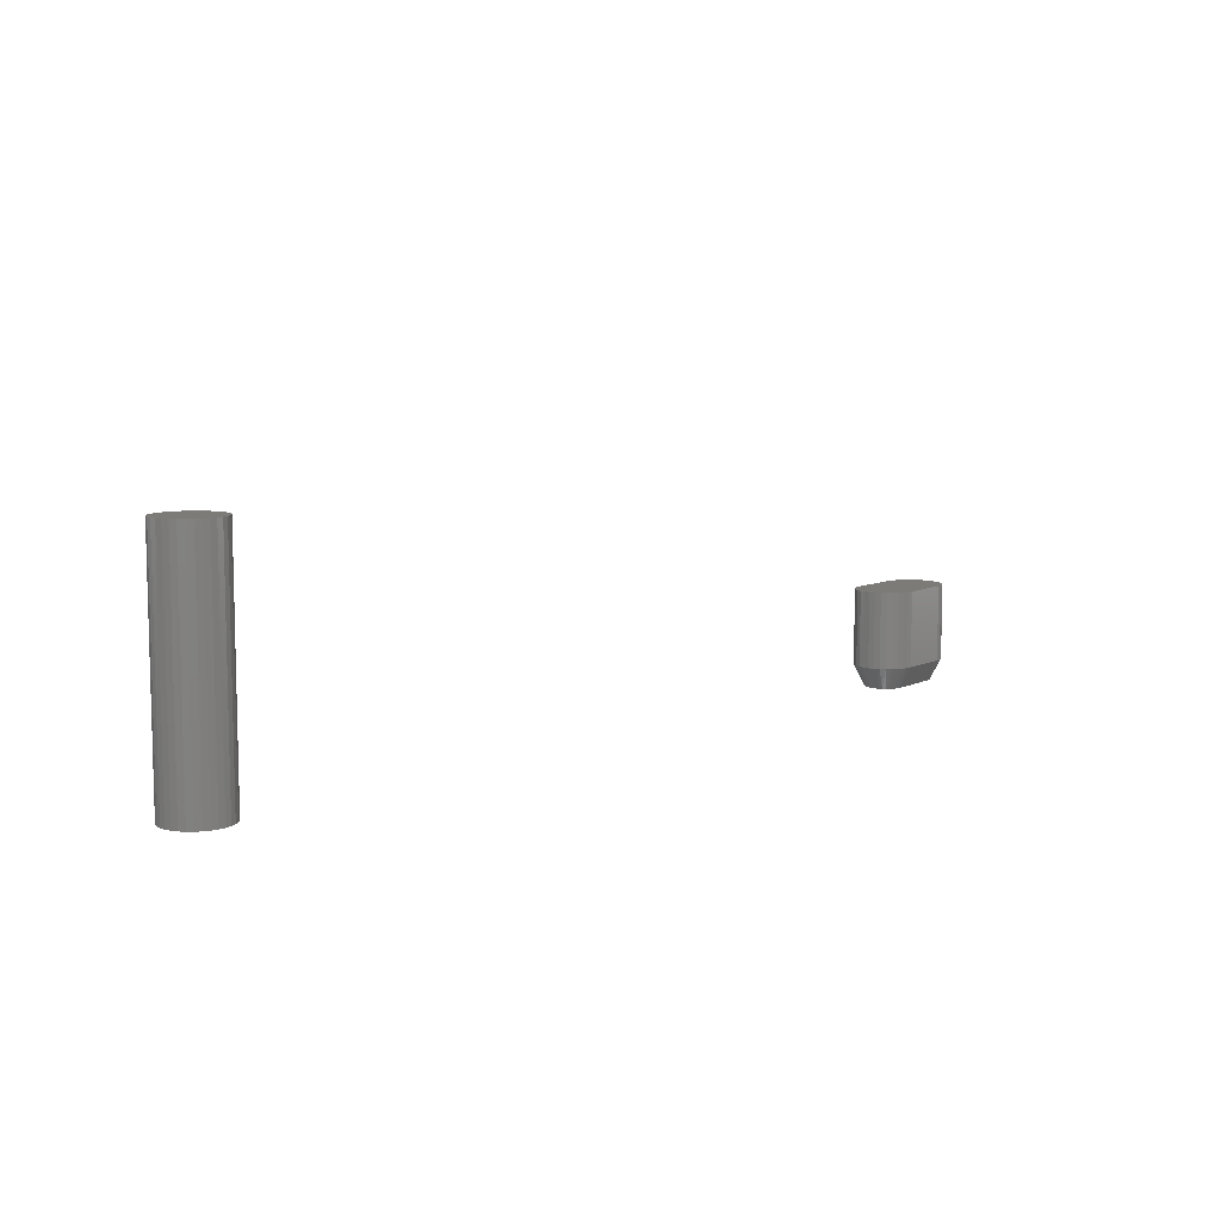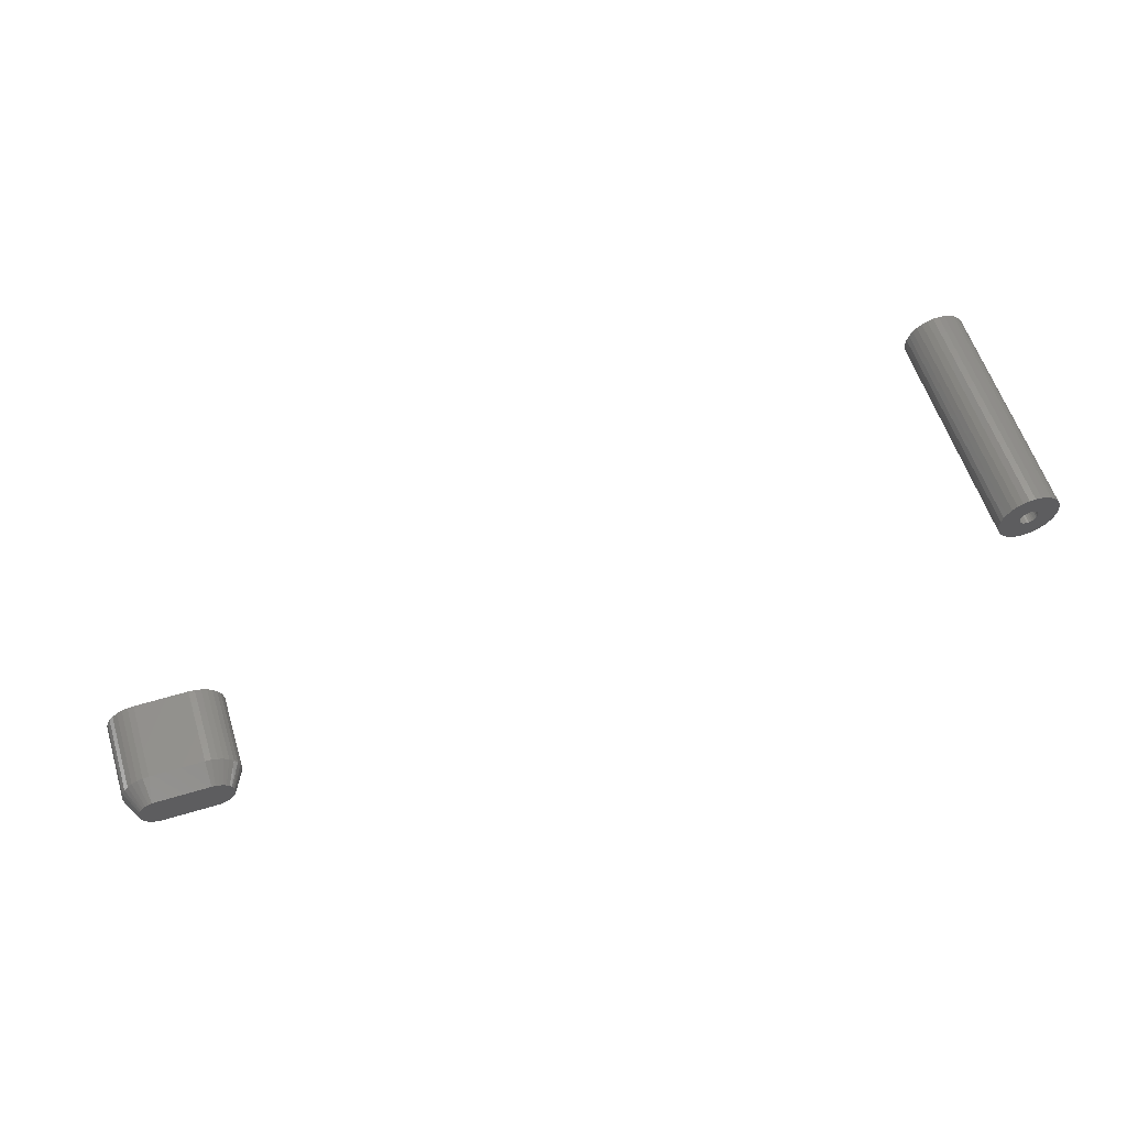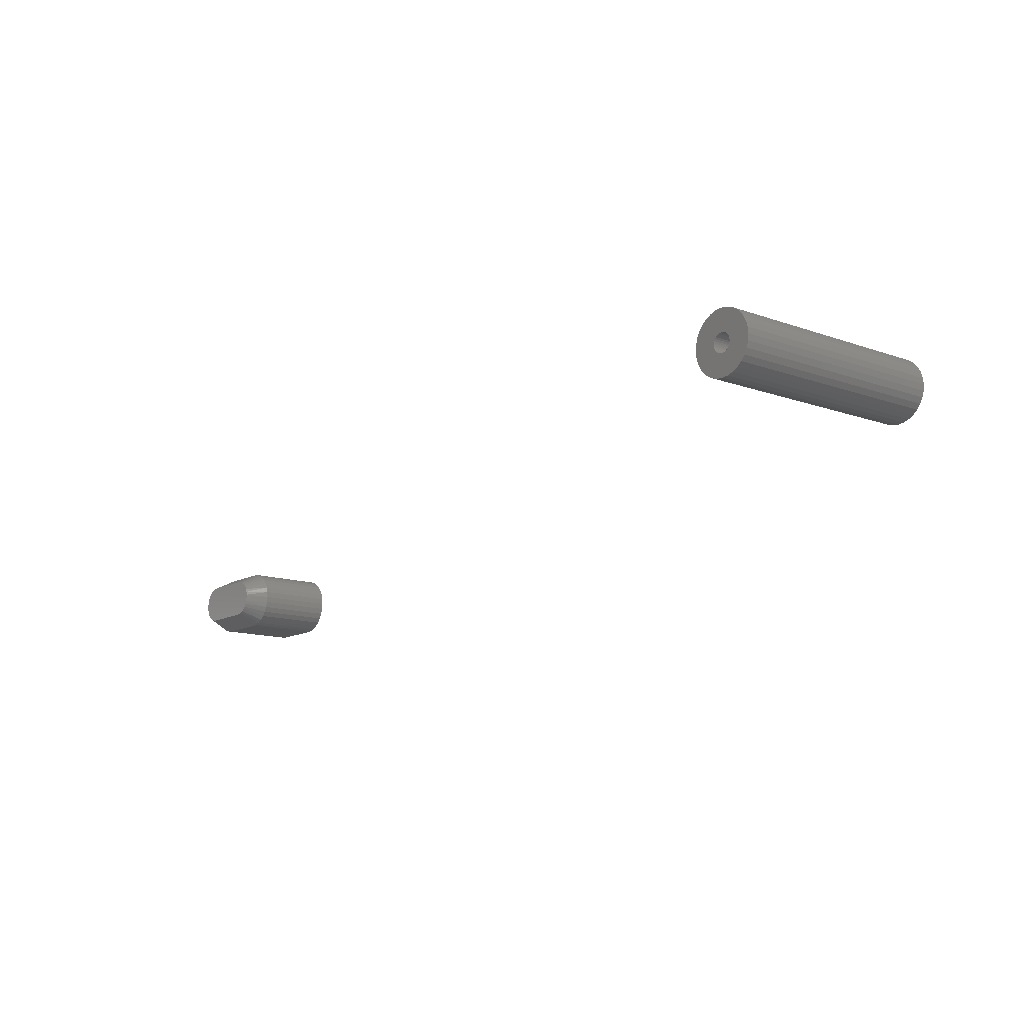
<metadata>
{"format":"stl","ext":"stl","renderer":"f3d","projection":"perspective","resolution":1024,"background":"white","views":[{"elev":8.3,"azim":-51.6,"up":"+Z"},{"elev":58.1,"azim":162.6,"up":"+Y"},{"elev":-13.1,"azim":-128.6,"up":"+Y"}]}
</metadata>
<code>
# stl→obj: 232 verts, 456 faces
v 0.697 0.01039 0
v 0.6405 0.01039 0
v 0.6949 0.01196 0
v 0.6388 0.008475 0
v 0.6987 0.008475 0
v 0.6374 0.006268 0
v 0.7001 0.006268 0
v 0.6987 -0.008475 0
v 0.6388 -0.008475 0
v 0.7001 -0.006268 0
v 0.6405 -0.01039 0
v 0.697 -0.01039 0
v 0.6426 -0.01196 0
v 0.6426 0.01196 0
v 0.6449 0.01311 0
v 0.6474 0.01382 0
v 0.65 0.01406 0
v 0.6875 0.01406 0
v 0.6901 0.01382 0
v 0.6926 0.01311 0
v 0.6949 -0.01196 0
v 0.6926 -0.01311 0
v 0.6901 -0.01382 0
v 0.6875 -0.01406 0
v 0.65 -0.01406 0
v 0.6474 -0.01382 0
v 0.6449 -0.01311 0
v 0.6374 -0.006268 0
v 0.6365 -0.003848 0
v 0.701 -0.003848 0
v 0.636 -0.001298 0
v 0.7015 -0.001298 0
v 0.636 0.001298 0
v 0.7015 0.001298 0
v 0.6365 0.003848 0
v 0.701 0.003848 0
v 0.65 -0.02187 0.01562
v 0.65 -0.02187 0.07031
v 0.6457 -0.02145 0.01562
v 0.6457 -0.02145 0.07031
v 0.6416 -0.02021 0.01562
v 0.6416 -0.02021 0.07031
v 0.6378 -0.01819 0.01562
v 0.6378 -0.01819 0.07031
v 0.6345 -0.01547 0.01562
v 0.6345 -0.01547 0.07031
v 0.6318 -0.01215 0.01562
v 0.6318 -0.01215 0.07031
v 0.6298 -0.008371 0.01562
v 0.6298 -0.008371 0.07031
v 0.6285 -0.004268 0.01562
v 0.6285 -0.004268 0.07031
v 0.6281 1.239e-17 0.01562
v 0.6281 1.239e-17 0.07031
v 0.6285 0.004268 0.01562
v 0.6285 0.004268 0.07031
v 0.6298 0.008371 0.01562
v 0.6298 0.008371 0.07031
v 0.6318 0.01215 0.01562
v 0.6318 0.01215 0.07031
v 0.6345 0.01547 0.01562
v 0.6345 0.01547 0.07031
v 0.6378 0.01819 0.01562
v 0.6378 0.01819 0.07031
v 0.6416 0.02021 0.01562
v 0.6416 0.02021 0.07031
v 0.6457 0.02145 0.01562
v 0.6457 0.02145 0.07031
v 0.65 0.02187 0.01562
v 0.65 0.02187 0.07031
v 0.6875 0.02187 0.01562
v 0.6875 0.02187 0.07031
v 0.6918 0.02145 0.01562
v 0.6918 0.02145 0.07031
v 0.6959 0.02021 0.01562
v 0.6959 0.02021 0.07031
v 0.6997 0.01819 0.01562
v 0.6997 0.01819 0.07031
v 0.703 0.01547 0.01562
v 0.703 0.01547 0.07031
v 0.7057 0.01215 0.01562
v 0.7057 0.01215 0.07031
v 0.7077 0.008371 0.01562
v 0.7077 0.008371 0.07031
v 0.709 0.004268 0.01562
v 0.709 0.004268 0.07031
v 0.7094 1.407e-17 0.01562
v 0.7094 1.407e-17 0.07031
v 0.709 -0.004268 0.01562
v 0.709 -0.004268 0.07031
v 0.7077 -0.008371 0.01562
v 0.7077 -0.008371 0.07031
v 0.7057 -0.01215 0.01562
v 0.7057 -0.01215 0.07031
v 0.703 -0.01547 0.01562
v 0.703 -0.01547 0.07031
v 0.6997 -0.01819 0.01562
v 0.6997 -0.01819 0.07031
v 0.6959 -0.02021 0.01562
v 0.6959 -0.02021 0.07031
v 0.6918 -0.02145 0.01562
v 0.6918 -0.02145 0.07031
v 0.6875 -0.02187 0.01562
v 0.6875 -0.02187 0.07031
v 0.08071 0.07469 0
v 0.08084 0.07599 0
v 0.09646 0.07599 0
v 0.06565 0.09658 0
v 0.06983 0.09784 0
v 0.07418 0.09827 0
v 0.05232 0.07164 0
v 0.06764 0.07469 0
v 0.06802 0.07344 0
v 0.06864 0.07229 0
v 0.06947 0.07128 0
v 0.08033 0.07854 0
v 0.07972 0.07969 0
v 0.07889 0.0807 0
v 0.07853 0.05413 0
v 0.07418 0.0537 0
v 0.08271 0.0554 0
v 0.05189 0.07599 0
v 0.06764 0.07729 0
v 0.06752 0.07599 0
v 0.05359 0.08452 0
v 0.07418 0.08265 0
v 0.07288 0.08252 0
v 0.07163 0.08214 0
v 0.07048 0.08153 0
v 0.05232 0.08033 0
v 0.05565 0.08837 0
v 0.05842 0.09175 0
v 0.0618 0.09452 0
v 0.07853 0.09784 0
v 0.08271 0.09658 0
v 0.08656 0.09452 0
v 0.08994 0.09175 0
v 0.09271 0.08837 0
v 0.09477 0.08452 0
v 0.06947 0.0807 0
v 0.06864 0.07969 0
v 0.06802 0.07854 0
v 0.06565 0.0554 0
v 0.0618 0.05746 0
v 0.05842 0.06023 0
v 0.05565 0.06361 0
v 0.05359 0.06746 0
v 0.07418 0.06933 0
v 0.09477 0.06746 0
v 0.06983 0.05413 0
v 0.07048 0.07045 0
v 0.07163 0.06983 0
v 0.07288 0.06945 0
v 0.09604 0.08033 0
v 0.07788 0.08153 0
v 0.07673 0.08214 0
v 0.07548 0.08252 0
v 0.08071 0.07729 0
v 0.09271 0.06361 0
v 0.08994 0.06023 0
v 0.08656 0.05746 0
v 0.07548 0.06945 0
v 0.07673 0.06983 0
v 0.07788 0.07045 0
v 0.07889 0.07128 0
v 0.09604 0.07164 0
v 0.07972 0.07229 0
v 0.08033 0.07344 0
v 0.07548 0.06945 0.1484
v 0.07673 0.06983 0.1484
v 0.07788 0.07045 0.1484
v 0.07889 0.07128 0.1484
v 0.07972 0.07229 0.1484
v 0.08033 0.07344 0.1484
v 0.08071 0.07469 0.1484
v 0.08084 0.07599 0.1484
v 0.07418 0.06933 0.1484
v 0.07288 0.06945 0.1484
v 0.07163 0.06983 0.1484
v 0.07048 0.07045 0.1484
v 0.06947 0.07128 0.1484
v 0.06864 0.07229 0.1484
v 0.06802 0.07344 0.1484
v 0.06764 0.07469 0.1484
v 0.06752 0.07599 0.1484
v 0.07288 0.08252 0.1484
v 0.07163 0.08214 0.1484
v 0.07048 0.08153 0.1484
v 0.06947 0.0807 0.1484
v 0.06864 0.07969 0.1484
v 0.06802 0.07854 0.1484
v 0.06764 0.07729 0.1484
v 0.07418 0.08265 0.1484
v 0.07548 0.08252 0.1484
v 0.07673 0.08214 0.1484
v 0.07788 0.08153 0.1484
v 0.07889 0.0807 0.1484
v 0.07972 0.07969 0.1484
v 0.08033 0.07854 0.1484
v 0.08071 0.07729 0.1484
v 0.09646 0.07599 0.1641
v 0.09604 0.07164 0.1641
v 0.09477 0.06746 0.1641
v 0.09271 0.06361 0.1641
v 0.08994 0.06023 0.1641
v 0.08656 0.05746 0.1641
v 0.08271 0.0554 0.1641
v 0.07853 0.05413 0.1641
v 0.07418 0.0537 0.1641
v 0.06983 0.05413 0.1641
v 0.06565 0.0554 0.1641
v 0.0618 0.05746 0.1641
v 0.05842 0.06023 0.1641
v 0.05565 0.06361 0.1641
v 0.05359 0.06746 0.1641
v 0.05232 0.07164 0.1641
v 0.05189 0.07599 0.1641
v 0.05232 0.08033 0.1641
v 0.05359 0.08452 0.1641
v 0.05565 0.08837 0.1641
v 0.05842 0.09175 0.1641
v 0.0618 0.09452 0.1641
v 0.06565 0.09658 0.1641
v 0.06983 0.09784 0.1641
v 0.07418 0.09827 0.1641
v 0.07853 0.09784 0.1641
v 0.08271 0.09658 0.1641
v 0.08656 0.09452 0.1641
v 0.08994 0.09175 0.1641
v 0.09271 0.08837 0.1641
v 0.09477 0.08452 0.1641
v 0.09604 0.08033 0.1641
f 1 2 3
f 1 4 2
f 5 4 1
f 6 4 5
f 7 6 5
f 8 9 10
f 11 9 8
f 12 11 8
f 12 13 11
f 14 15 16
f 14 16 17
f 14 17 18
f 14 18 19
f 14 19 20
f 14 20 3
f 14 3 2
f 21 22 23
f 21 23 24
f 21 24 25
f 21 25 26
f 21 26 27
f 21 27 13
f 21 13 12
f 9 28 10
f 10 28 29
f 10 29 30
f 30 29 31
f 30 31 32
f 32 31 33
f 32 33 34
f 34 33 35
f 34 35 36
f 36 35 6
f 36 6 7
f 37 38 39
f 39 38 40
f 39 40 41
f 41 40 42
f 41 42 43
f 43 42 44
f 43 44 45
f 45 44 46
f 45 46 47
f 47 46 48
f 47 48 49
f 49 48 50
f 49 50 51
f 51 50 52
f 51 52 53
f 53 52 54
f 53 54 55
f 55 54 56
f 55 56 57
f 57 56 58
f 57 58 59
f 59 58 60
f 59 60 61
f 61 60 62
f 61 62 63
f 63 62 64
f 63 64 65
f 65 64 66
f 65 66 67
f 67 66 68
f 67 68 69
f 69 68 70
f 71 69 72
f 72 69 70
f 71 72 73
f 73 72 74
f 73 74 75
f 75 74 76
f 75 76 77
f 77 76 78
f 77 78 79
f 79 78 80
f 79 80 81
f 81 80 82
f 81 82 83
f 83 82 84
f 83 84 85
f 85 84 86
f 85 86 87
f 87 86 88
f 87 88 89
f 89 88 90
f 89 90 91
f 91 90 92
f 91 92 93
f 93 92 94
f 93 94 95
f 95 94 96
f 95 96 97
f 97 96 98
f 97 98 99
f 99 98 100
f 99 100 101
f 101 100 102
f 101 102 103
f 103 102 104
f 37 103 38
f 38 103 104
f 24 101 103
f 24 23 101
f 71 19 18
f 71 73 19
f 22 99 101
f 22 101 23
f 21 97 99
f 21 99 22
f 12 95 97
f 12 97 21
f 8 93 95
f 8 95 12
f 10 91 93
f 10 93 8
f 30 89 91
f 30 91 10
f 32 87 89
f 32 89 30
f 85 34 36
f 85 87 34
f 34 87 32
f 83 36 7
f 83 85 36
f 81 7 5
f 81 83 7
f 79 5 1
f 79 81 5
f 77 1 3
f 77 79 1
f 75 3 20
f 75 77 3
f 19 73 20
f 73 75 20
f 37 25 103
f 103 25 24
f 17 67 69
f 17 16 67
f 37 26 25
f 37 39 26
f 15 65 67
f 15 67 16
f 14 63 65
f 14 65 15
f 2 61 63
f 2 63 14
f 4 59 61
f 4 61 2
f 6 57 59
f 6 59 4
f 35 55 57
f 35 57 6
f 33 53 55
f 33 55 35
f 51 31 29
f 51 53 31
f 31 53 33
f 49 29 28
f 49 51 29
f 47 28 9
f 47 49 28
f 45 9 11
f 45 47 9
f 43 11 13
f 43 45 11
f 41 13 27
f 41 43 13
f 26 39 27
f 39 41 27
f 71 18 69
f 69 18 17
f 76 64 78
f 78 64 62
f 78 62 80
f 80 62 60
f 80 60 82
f 82 60 58
f 82 58 84
f 84 58 56
f 84 56 86
f 90 50 92
f 92 50 48
f 92 48 94
f 94 48 46
f 94 46 96
f 96 46 44
f 96 44 98
f 98 44 42
f 66 64 76
f 66 76 74
f 66 74 72
f 66 72 70
f 66 70 68
f 100 98 42
f 100 42 40
f 100 40 38
f 100 38 104
f 100 104 102
f 86 56 88
f 88 56 54
f 88 54 90
f 90 54 52
f 90 52 50
f 105 106 107
f 108 109 110
f 111 112 113
f 114 111 113
f 114 115 111
f 116 117 118
f 119 120 121
f 122 123 124
f 122 124 112
f 122 112 111
f 125 126 127
f 125 127 128
f 125 128 129
f 125 129 130
f 126 125 131
f 126 131 132
f 126 132 133
f 126 133 108
f 126 108 110
f 126 110 134
f 126 134 135
f 126 135 136
f 126 136 137
f 126 137 138
f 126 138 139
f 130 129 140
f 130 140 141
f 130 141 142
f 130 142 123
f 130 123 122
f 143 144 145
f 143 145 146
f 143 146 147
f 148 149 121
f 148 121 120
f 148 120 150
f 148 150 143
f 148 143 147
f 147 111 115
f 147 115 151
f 147 151 152
f 147 152 153
f 147 153 148
f 139 154 118
f 139 118 155
f 139 155 156
f 139 156 157
f 139 157 126
f 154 107 106
f 154 106 158
f 154 158 116
f 154 116 118
f 121 149 159
f 121 159 160
f 121 160 161
f 149 148 162
f 149 162 163
f 149 163 164
f 149 164 165
f 166 149 165
f 166 165 167
f 166 167 168
f 166 168 105
f 166 105 107
f 148 169 162
f 162 169 170
f 162 170 163
f 163 170 171
f 163 171 164
f 164 171 172
f 164 172 165
f 165 172 173
f 165 173 167
f 167 173 174
f 167 174 168
f 168 174 175
f 168 175 105
f 105 175 176
f 105 176 106
f 169 148 177
f 177 148 153
f 177 153 178
f 178 153 152
f 178 152 179
f 179 152 151
f 179 151 180
f 180 151 115
f 180 115 181
f 181 115 114
f 181 114 182
f 182 114 113
f 182 113 183
f 183 113 112
f 183 112 184
f 184 112 124
f 184 124 185
f 126 186 127
f 127 186 187
f 127 187 128
f 128 187 188
f 128 188 129
f 129 188 189
f 129 189 140
f 140 189 190
f 140 190 141
f 141 190 191
f 141 191 142
f 142 191 192
f 142 192 123
f 123 192 185
f 123 185 124
f 186 126 193
f 193 126 157
f 193 157 194
f 194 157 156
f 194 156 195
f 195 156 155
f 195 155 196
f 196 155 118
f 196 118 197
f 197 118 117
f 197 117 198
f 198 117 116
f 198 116 199
f 199 116 158
f 199 158 200
f 200 158 106
f 200 106 176
f 107 201 166
f 166 201 202
f 166 202 149
f 149 202 203
f 149 203 159
f 159 203 204
f 159 204 160
f 160 204 205
f 160 205 161
f 161 205 206
f 161 206 121
f 121 206 207
f 121 207 119
f 119 207 208
f 119 208 120
f 120 208 209
f 120 209 150
f 150 209 210
f 150 210 143
f 143 210 211
f 143 211 144
f 144 211 212
f 144 212 145
f 145 212 213
f 145 213 146
f 146 213 214
f 146 214 147
f 147 214 215
f 147 215 111
f 111 215 216
f 111 216 122
f 122 216 217
f 122 217 130
f 130 217 218
f 130 218 125
f 125 218 219
f 125 219 131
f 131 219 220
f 131 220 132
f 132 220 221
f 132 221 133
f 133 221 222
f 133 222 108
f 108 222 223
f 108 223 109
f 109 223 224
f 109 224 110
f 110 224 225
f 110 225 134
f 134 225 226
f 134 226 135
f 135 226 227
f 135 227 136
f 136 227 228
f 136 228 137
f 137 228 229
f 137 229 138
f 138 229 230
f 138 230 139
f 139 230 231
f 139 231 154
f 154 231 232
f 154 232 107
f 107 232 201
f 225 224 223
f 226 225 223
f 226 223 227
f 227 223 222
f 227 222 228
f 228 222 221
f 228 221 229
f 229 221 220
f 229 220 230
f 230 220 219
f 230 219 231
f 231 219 218
f 231 218 232
f 202 215 203
f 203 215 214
f 203 214 204
f 204 214 213
f 204 213 205
f 205 213 212
f 205 212 206
f 206 212 211
f 206 211 207
f 207 211 210
f 207 210 209
f 207 209 208
f 232 218 201
f 201 218 217
f 201 217 202
f 202 217 216
f 202 216 215
f 193 187 186
f 188 187 193
f 189 188 193
f 193 190 189
f 193 194 190
f 194 195 190
f 195 196 190
f 196 197 190
f 198 190 197
f 198 191 190
f 199 191 198
f 199 192 191
f 200 192 199
f 175 184 176
f 175 183 184
f 174 183 175
f 174 182 183
f 173 182 174
f 173 181 182
f 180 181 173
f 172 180 173
f 172 179 180
f 178 179 172
f 177 178 172
f 169 177 172
f 171 169 172
f 171 170 169
f 185 192 200
f 185 200 176
f 185 176 184

</code>
